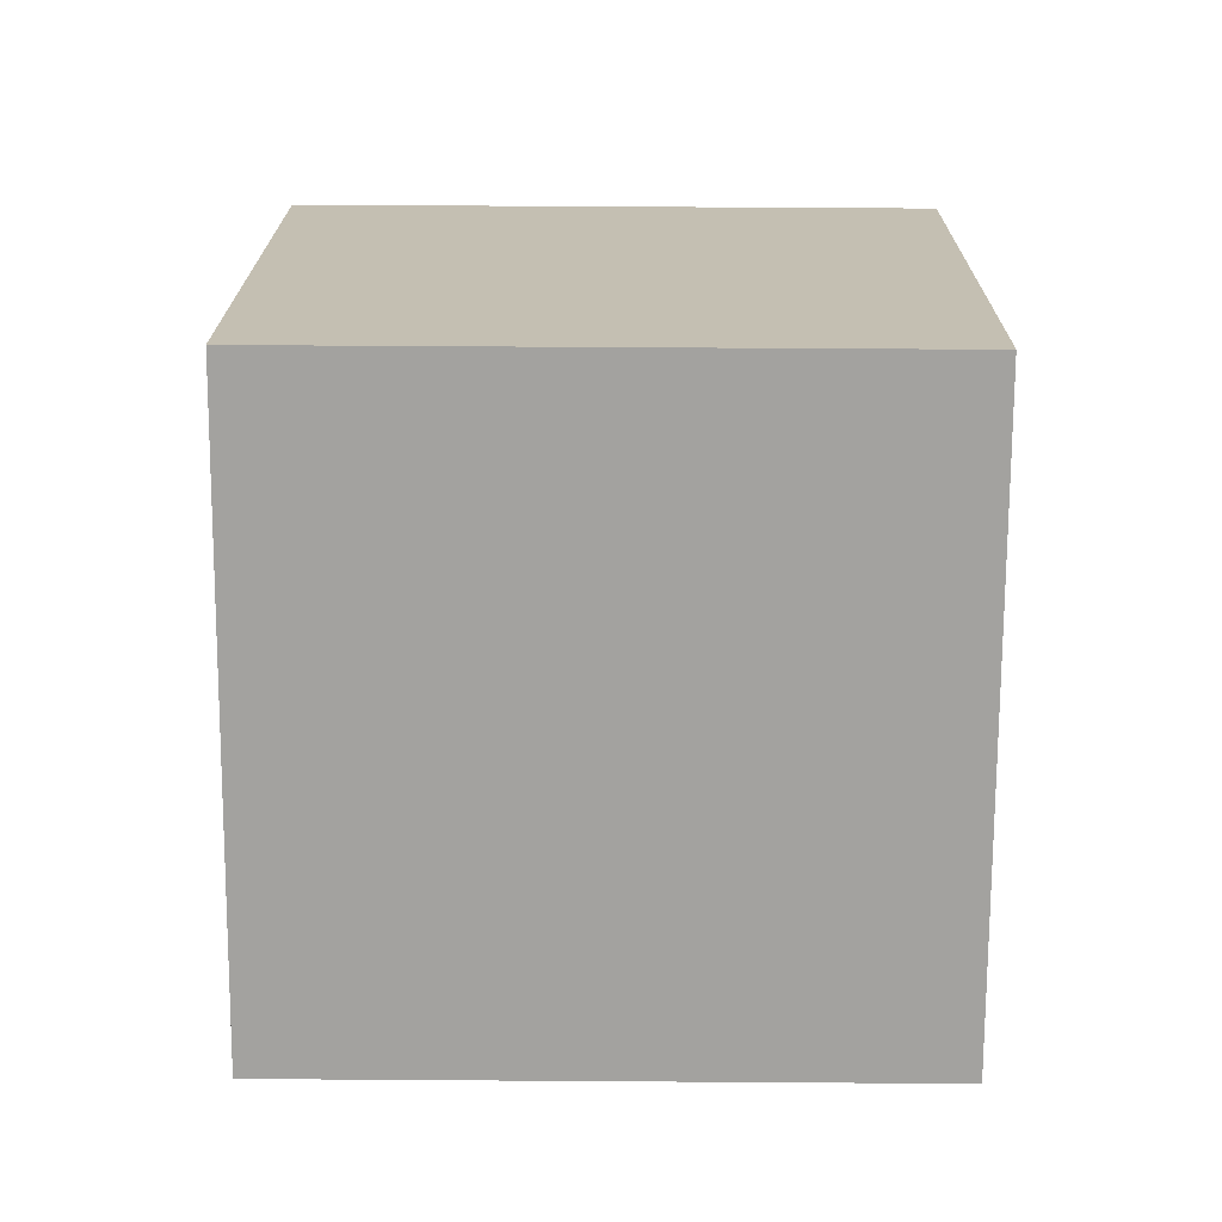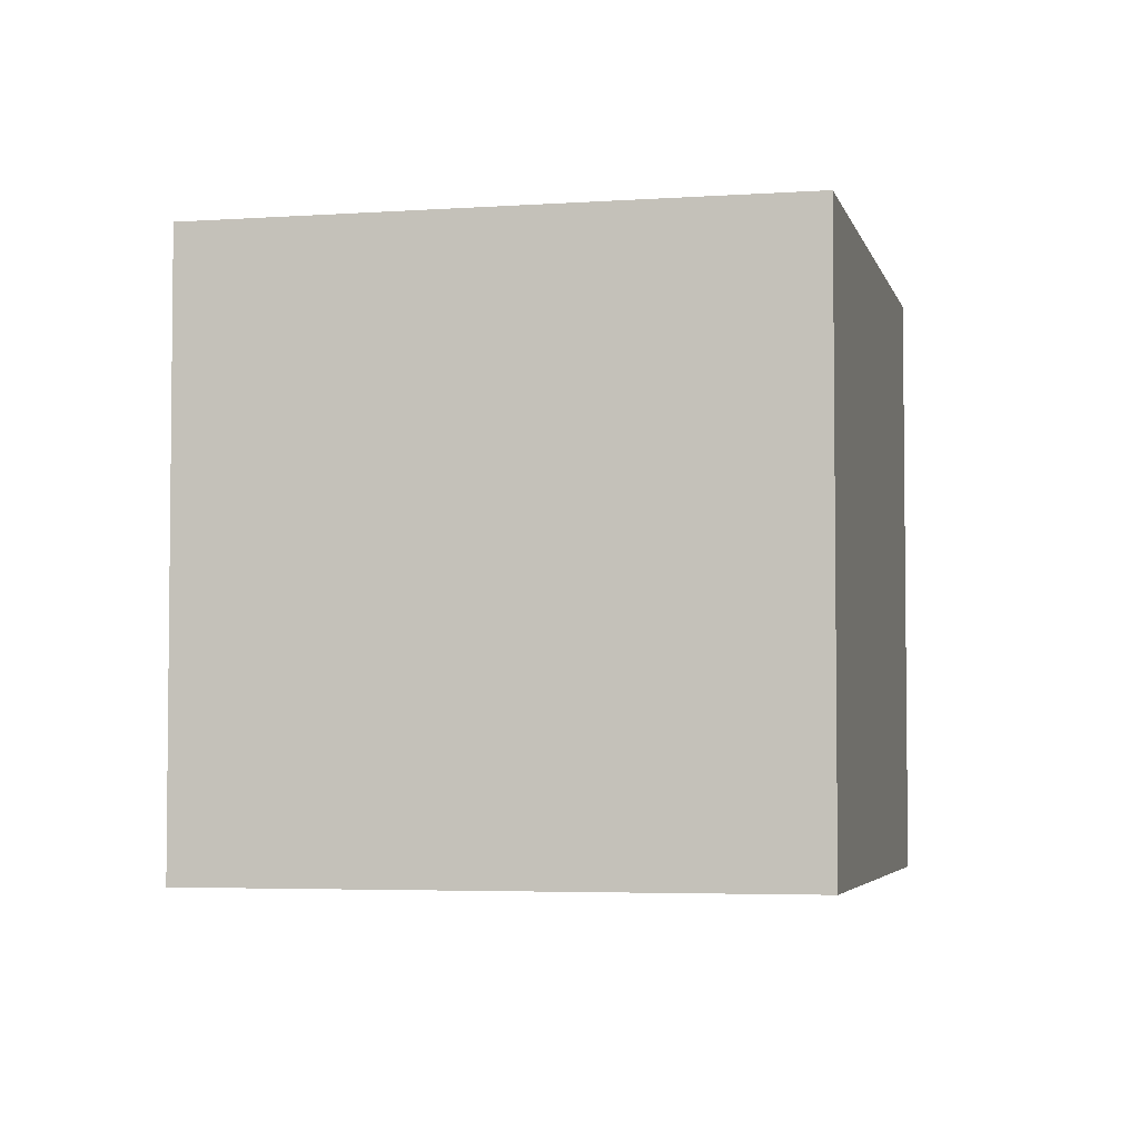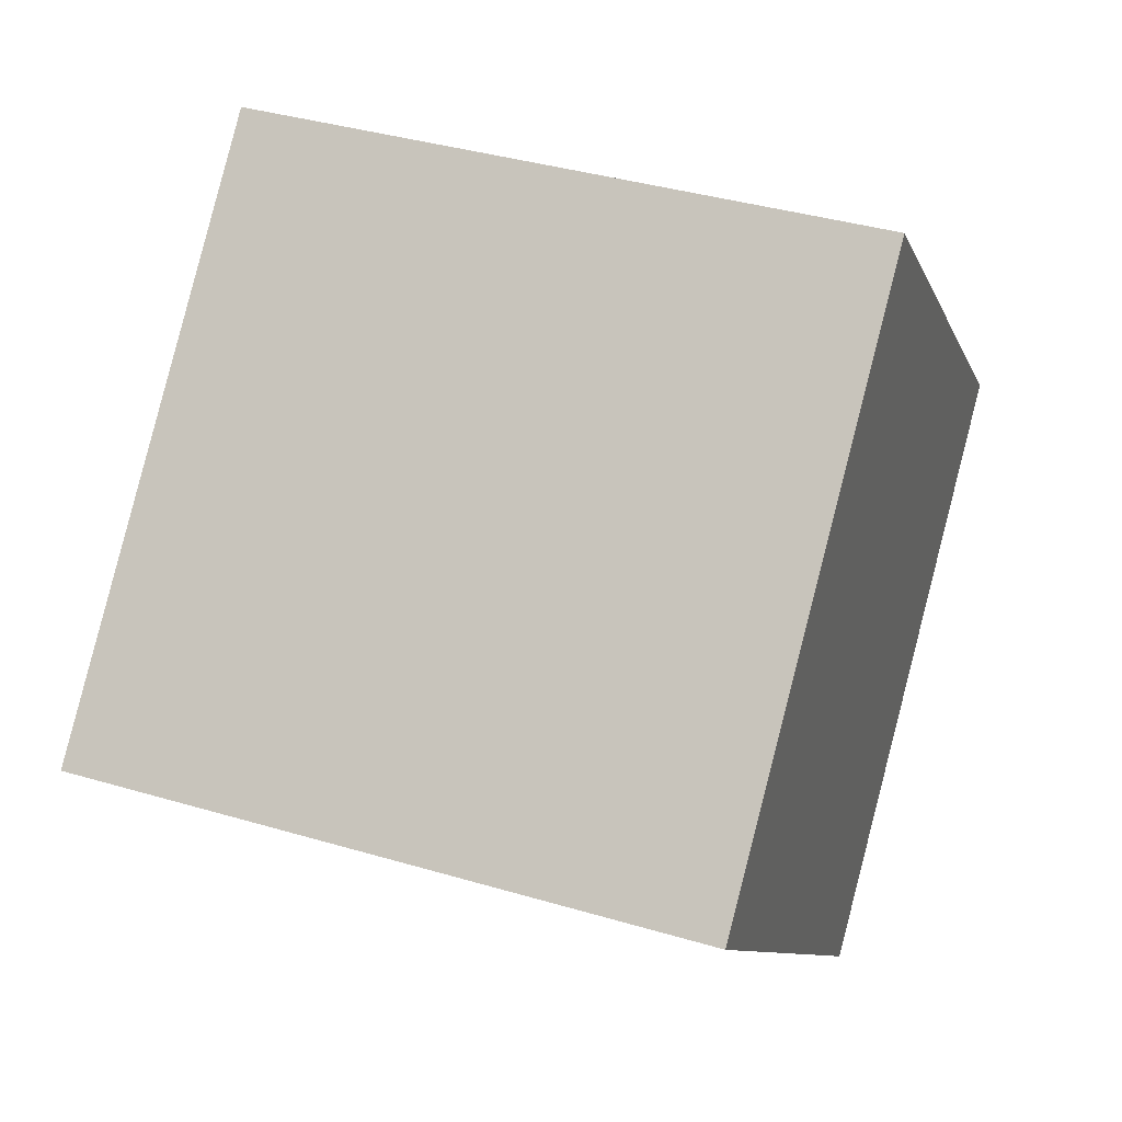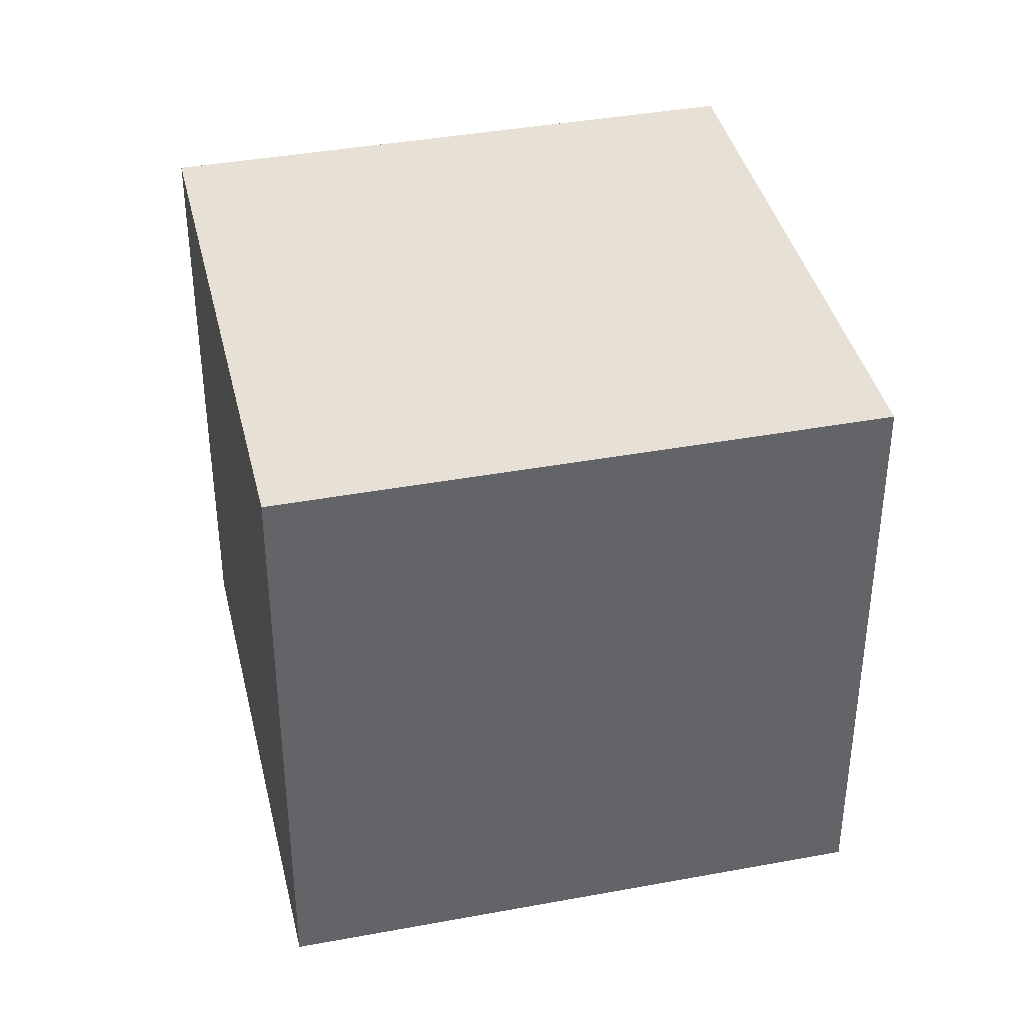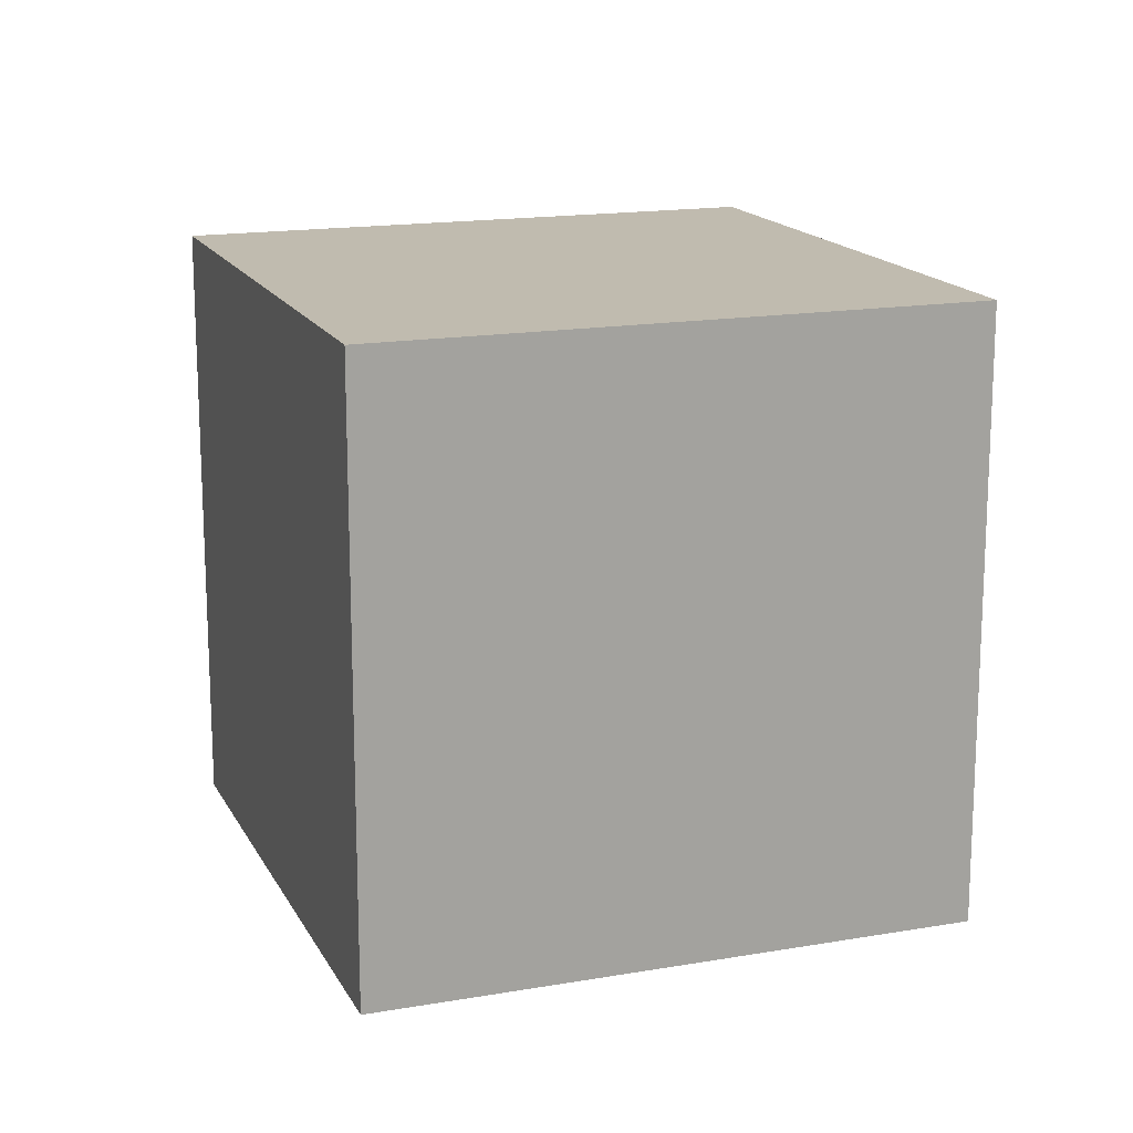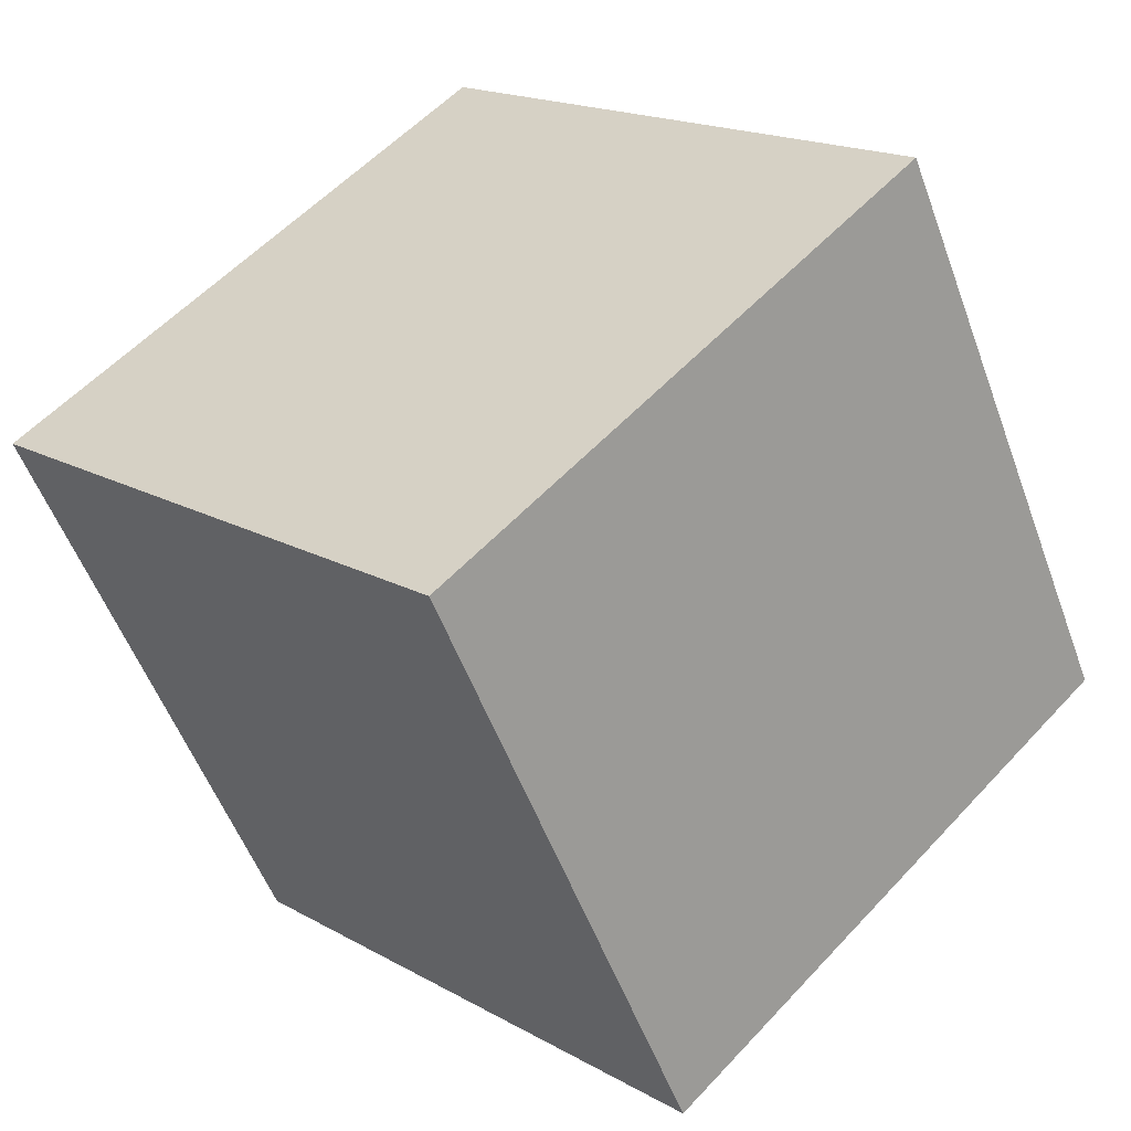
<metadata>
{"format":"obj","ext":"obj","renderer":"f3d","projection":"perspective","resolution":1024,"background":"white","views":[{"elev":62.6,"azim":90.4,"up":"+Z"},{"elev":-4.1,"azim":147.9,"up":"+Y"},{"elev":38.2,"azim":-69.4,"up":"+Z"},{"elev":39.3,"azim":-58.0,"up":"+Y"},{"elev":16.2,"azim":115.3,"up":"+Y"},{"elev":-53.8,"azim":-160.0,"up":"+Z"}]}
</metadata>
<code>
o Cube.001
v -3.333 2.045 2.206
v -3.333 0.04454 2.206
v -1.919 2.045 3.62
v -1.919 0.04454 3.62
v -4.747 2.045 3.62
v -4.747 0.04454 3.62
v -3.333 2.045 5.034
v -3.333 0.04454 5.034
f 5 3 1
f 3 8 4
f 7 6 8
f 2 8 6
f 1 4 2
f 5 2 6
f 5 7 3
f 3 7 8
f 7 5 6
f 2 4 8
f 1 3 4
f 5 1 2

</code>
